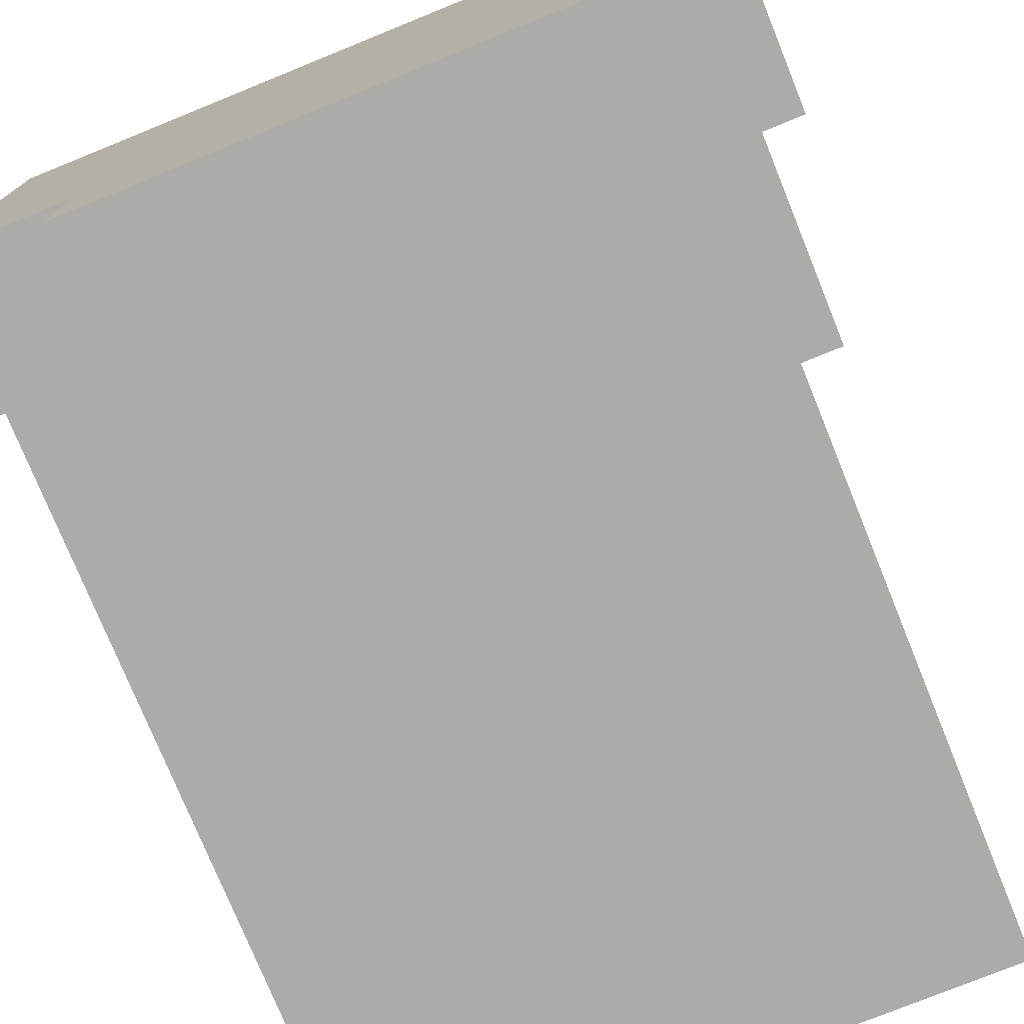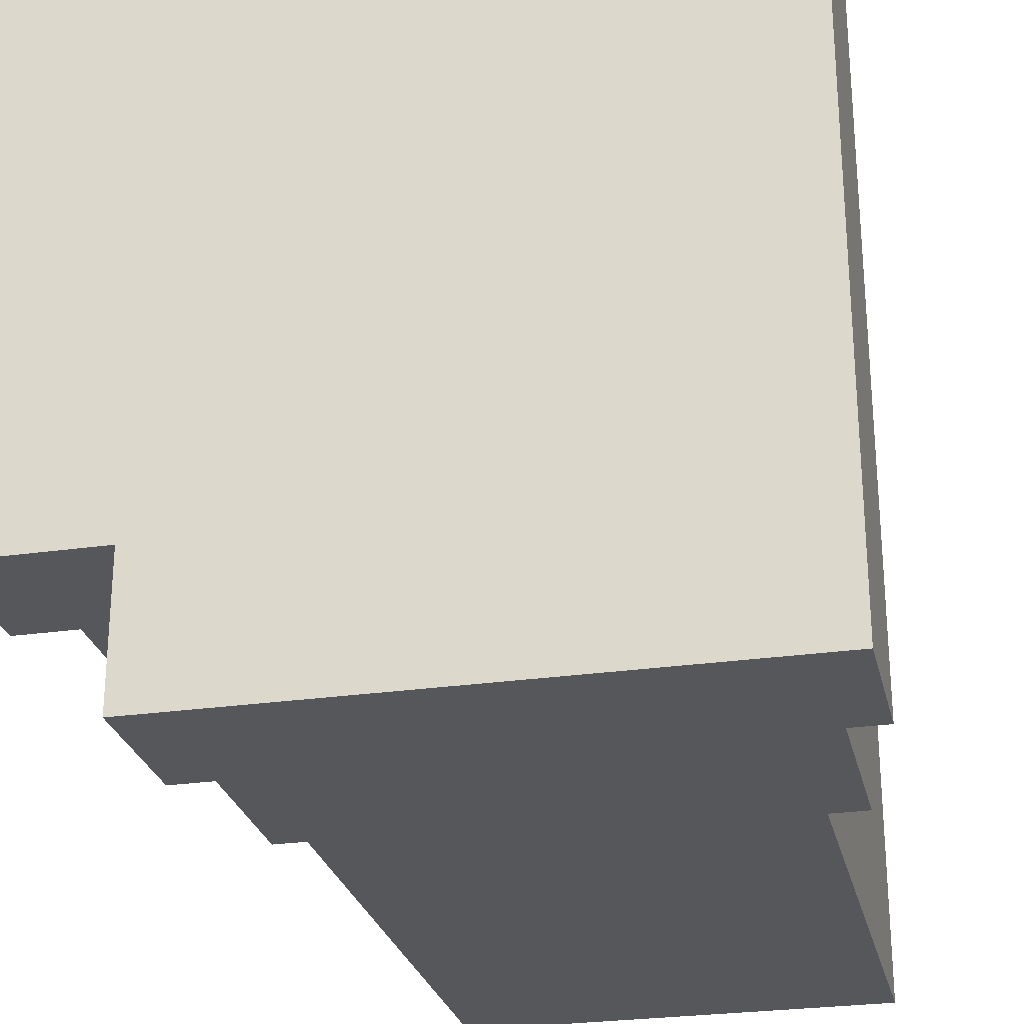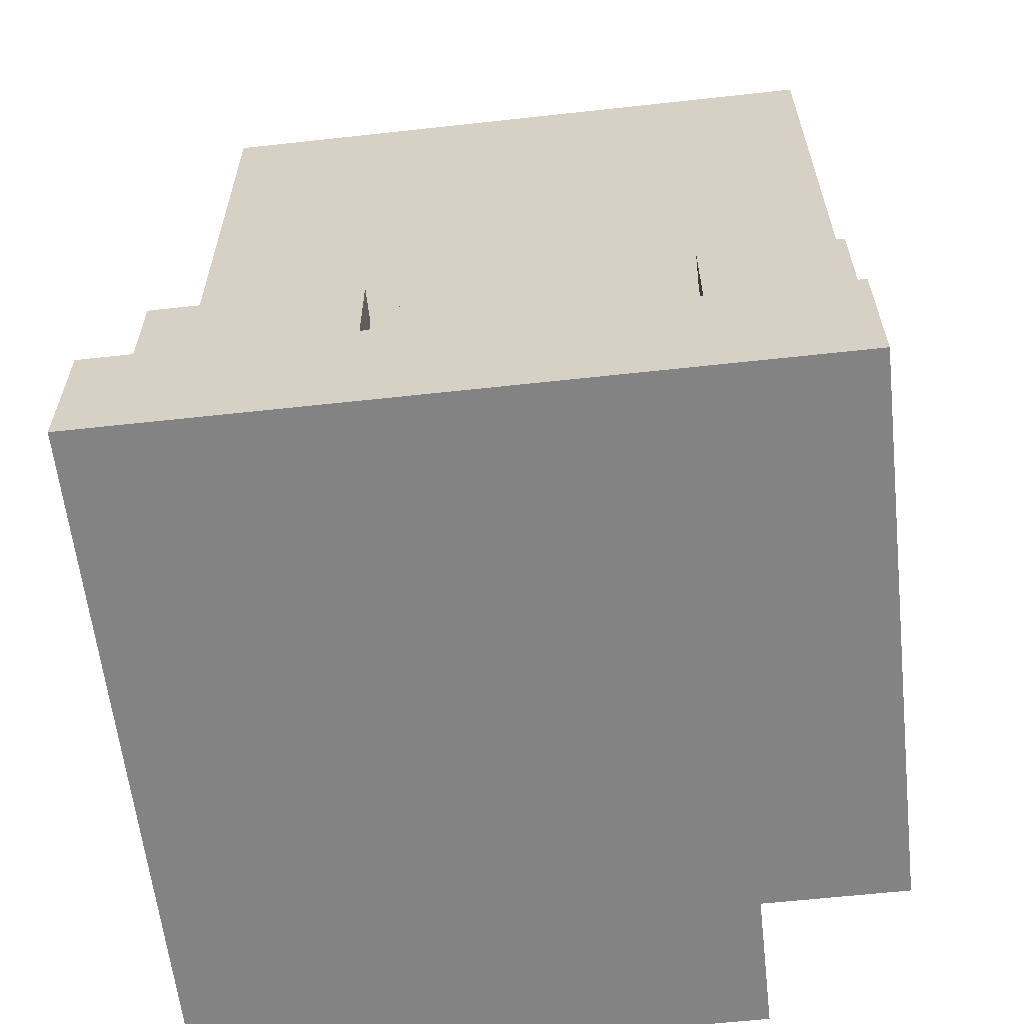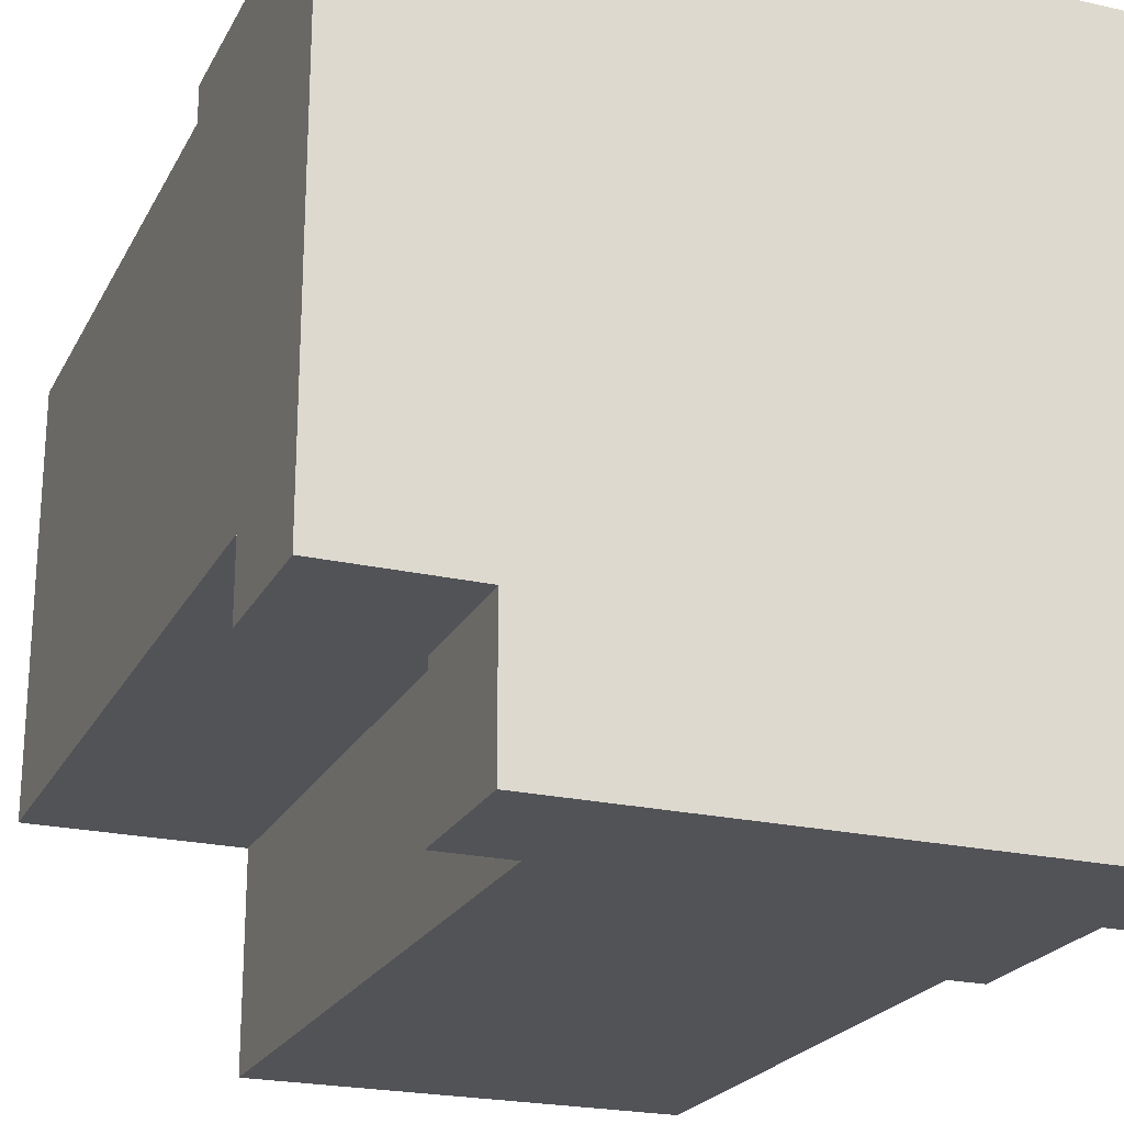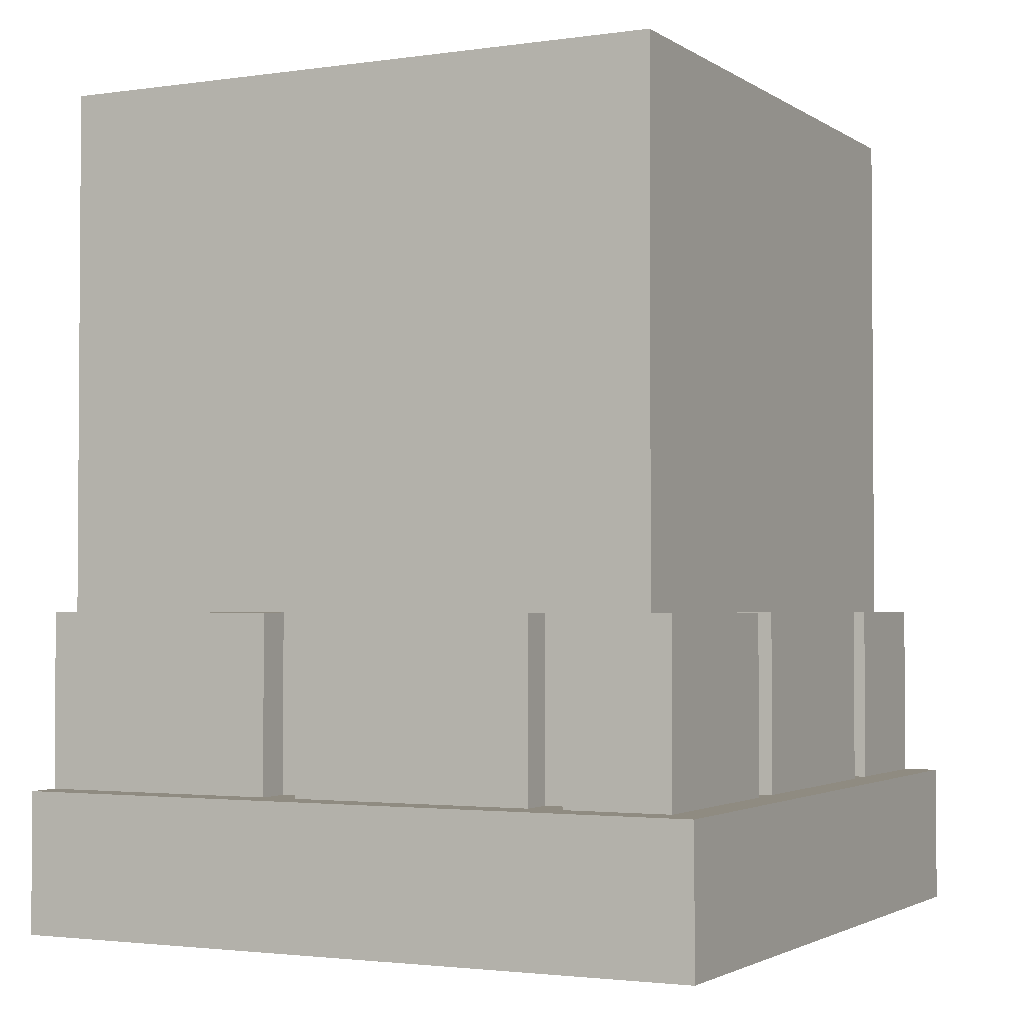
<metadata>
{"format":"obj","ext":"obj","renderer":"f3d","projection":"perspective","resolution":1024,"background":"white","views":[{"elev":-76.2,"azim":22.1,"up":"+Z"},{"elev":-26.7,"azim":12.8,"up":"+Z"},{"elev":-61.0,"azim":96.4,"up":"+Y"},{"elev":-22.5,"azim":-21.5,"up":"+Z"},{"elev":-2.3,"azim":26.8,"up":"+Y"}]}
</metadata>
<code>
v -12 0 8
v -12 0 7
v -12 0 -8
v -12 1 8
v -12 1 7
v -12 4 8
v -12 4 7
v -12 4 -6
v -12 4 -8
v -12 9 7
v -12 9 6
v -12 24 6
v -12 24 -6
v -8 0 -8
v -8 0 -9
v -8 0 -10
v -8 0 -12
v -8 1 -8
v -8 1 -9
v -8 1 -11
v -8 1 -12
v -8 2 -10
v -8 2 -11
v -8 4 -8
v -8 4 -12
v -6 4 -6
v -6 4 -12
v -6 24 -6
v -6 24 -12
v -4 4 7
v -4 4 6
v -4 9 7
v -4 9 6
v 4 4 7
v 4 4 6
v 4 9 7
v 4 9 6
v -5 4 7
v -5 4 6
v -5 9 7
v -5 9 6
v 3 4 7
v 3 4 6
v 3 9 7
v 3 9 6
v 6 4 1
v 6 4 -0
v 6 4 -7
v 6 4 -8
v 6 9 6
v 6 9 2
v 6 9 1
v 6 9 -0
v 6 9 -7
v 6 9 -8
v 6 9 -12
v 6 10 -6
v 6 10 -7
v 6 10 -8
v 6 11 2
v 6 11 1
v 6 11 -0
v 6 12 -5
v 6 12 -6
v 6 13 2
v 6 13 1
v 6 14 1
v 6 14 -0
v 6 14 -6
v 6 14 -7
v 6 15 1
v 6 15 -0
v 6 15 -6
v 6 15 -7
v 6 16 -5
v 6 16 -6
v 6 16 -7
v 6 16 -8
v 6 17 2
v 6 17 1
v 6 18 -6
v 6 18 -7
v 6 19 2
v 6 19 1
v 6 20 -6
v 6 20 -7
v 6 21 2
v 6 21 1
v 6 21 -7
v 6 21 -8
v 6 24 6
v 6 24 1
v 6 24 -0
v 6 24 -6
v 6 24 -7
v 6 24 -12
v 7 4 7
v 7 4 1
v 7 4 -0
v 7 4 -7
v 7 4 -8
v 7 4 -12
v 7 9 7
v 7 9 1
v 7 9 -0
v 7 9 -7
v 7 9 -8
v 7 9 -12
v 8 0 8
v 8 0 7
v 8 0 4
v 8 0 3
v 8 0 -1
v 8 0 -2
v 8 0 -3
v 8 0 -4
v 8 0 -6
v 8 0 -7
v 8 0 -8
v 8 0 -9
v 8 0 -11
v 8 0 -12
v 8 1 7
v 8 1 6
v 8 1 3
v 8 1 -0
v 8 1 -4
v 8 1 -6
v 8 1 -7
v 8 1 -8
v 8 1 -9
v 8 1 -11
v 8 2 6
v 8 2 4
v 8 2 3
v 8 2 2
v 8 2 1
v 8 2 -0
v 8 2 -1
v 8 2 -2
v 8 2 -3
v 8 2 -6
v 8 2 -7
v 8 3 4
v 8 3 3
v 8 3 2
v 8 3 1
v 8 3 -1
v 8 3 -2
v 8 3 -8
v 8 3 -9
v 8 4 8
v 8 4 -12
v -12 0 8
v -12 1 8
v -12 4 8
v -11 1 8
v -11 3 8
v -10 0 8
v -10 3 8
v -9 1 8
v -9 2 8
v -8 0 8
v -8 1 8
v -8 2 8
v -7 1 8
v -7 3 8
v -6 1 8
v -6 3 8
v -4 0 8
v -4 1 8
v -4 2 8
v -3 0 8
v -3 1 8
v -3 2 8
v -2 0 8
v -2 1 8
v -2 2 8
v -1 0 8
v -1 1 8
v -1 2 8
v -1 3 8
v 0 1 8
v 0 2 8
v 1 0 8
v 1 1 8
v 1 2 8
v 1 3 8
v 2 0 8
v 2 2 8
v 3 1 8
v 3 2 8
v 5 1 8
v 5 2 8
v 6 0 8
v 6 2 8
v 6 3 8
v 7 2 8
v 7 3 8
v 8 0 8
v 8 4 8
v -12 4 7
v -12 9 7
v -5 4 7
v -5 9 7
v -4 4 7
v -4 9 7
v 3 4 7
v 3 9 7
v 4 4 7
v 4 9 7
v 7 4 7
v 7 9 7
v -12 9 6
v -12 24 6
v -8 9 6
v -8 13 6
v -8 20 6
v -8 22 6
v -7 9 6
v -7 11 6
v -7 13 6
v -7 15 6
v -7 16 6
v -7 20 6
v -7 22 6
v -7 24 6
v -6 11 6
v -6 14 6
v -6 15 6
v -6 16 6
v -6 19 6
v -6 24 6
v -5 4 6
v -5 9 6
v -5 14 6
v -5 19 6
v -4 4 6
v -4 9 6
v 1 9 6
v 1 15 6
v 1 17 6
v 1 24 6
v 2 12 6
v 2 14 6
v 2 15 6
v 2 17 6
v 2 22 6
v 2 24 6
v 3 4 6
v 3 9 6
v 3 12 6
v 3 14 6
v 3 22 6
v 4 4 6
v 4 9 6
v 6 9 6
v 6 24 6
v 6 4 -0
v 6 9 -0
v 7 4 -0
v 7 9 -0
v 6 4 -8
v 6 9 -8
v 7 4 -8
v 7 9 -8
v 6 4 1
v 6 9 1
v 7 4 1
v 7 9 1
v -12 4 -6
v -12 24 -6
v -6 4 -6
v -6 24 -6
v 6 4 -7
v 6 9 -7
v 7 4 -7
v 7 9 -7
v -12 0 -8
v -12 4 -8
v -11 0 -8
v -11 1 -8
v -11 2 -8
v -11 3 -8
v -10 1 -8
v -10 2 -8
v -10 3 -8
v -9 1 -8
v -9 2 -8
v -8 0 -8
v -8 1 -8
v -8 4 -8
v -8 0 -12
v -8 1 -12
v -8 4 -12
v -7 0 -12
v -7 1 -12
v -6 4 -12
v -6 24 -12
v 6 9 -12
v 6 24 -12
v 7 4 -12
v 7 9 -12
v 8 0 -12
v 8 4 -12
v -12 0 8
v -10 0 8
v -8 0 8
v -4 0 8
v -3 0 8
v -2 0 8
v -1 0 8
v 1 0 8
v 2 0 8
v 6 0 8
v 8 0 8
v -12 0 7
v -10 0 7
v -8 0 7
v -4 0 7
v -3 0 7
v -2 0 7
v -1 0 7
v 1 0 7
v 2 0 7
v 6 0 7
v 7 0 7
v 8 0 7
v 7 0 4
v 8 0 4
v 7 0 3
v 8 0 3
v 7 0 -1
v 8 0 -1
v 7 0 -2
v 8 0 -2
v 7 0 -3
v 8 0 -3
v 7 0 -4
v 8 0 -4
v 7 0 -6
v 8 0 -6
v -11 0 -7
v -8 0 -7
v 7 0 -7
v 8 0 -7
v -12 0 -8
v -11 0 -8
v -8 0 -8
v -7 0 -8
v 7 0 -8
v 8 0 -8
v -8 0 -9
v -7 0 -9
v 7 0 -9
v 8 0 -9
v -8 0 -10
v -7 0 -10
v 7 0 -11
v 8 0 -11
v -8 0 -12
v -7 0 -12
v 8 0 -12
v -12 4 8
v 8 4 8
v -12 4 7
v -5 4 7
v -4 4 7
v 3 4 7
v 4 4 7
v 7 4 7
v -5 4 6
v -4 4 6
v 3 4 6
v 4 4 6
v 6 4 1
v 7 4 1
v 6 4 -0
v 7 4 -0
v -12 4 -6
v -6 4 -6
v 6 4 -7
v 7 4 -7
v -12 4 -8
v -8 4 -8
v 6 4 -8
v 7 4 -8
v -8 4 -12
v -6 4 -12
v 7 4 -12
v 8 4 -12
v -12 9 7
v -5 9 7
v -4 9 7
v 3 9 7
v 4 9 7
v 7 9 7
v -12 9 6
v -8 9 6
v -7 9 6
v -5 9 6
v -4 9 6
v 1 9 6
v 3 9 6
v 4 9 6
v 6 9 6
v 6 9 2
v 6 9 1
v 7 9 1
v 6 9 -0
v 7 9 -0
v 6 9 -7
v 7 9 -7
v 6 9 -8
v 7 9 -8
v 6 9 -12
v 7 9 -12
v -12 24 6
v -7 24 6
v -6 24 6
v 1 24 6
v 2 24 6
v 6 24 6
v -7 24 5
v -6 24 5
v 1 24 5
v 2 24 5
v 5 24 1
v 6 24 1
v 5 24 -0
v 6 24 -0
v -12 24 -6
v -6 24 -6
v 5 24 -6
v 6 24 -6
v 5 24 -7
v 6 24 -7
v -6 24 -12
v 6 24 -12
f 4 2 1
f 5 3 2
f 5 2 4
f 6 5 4
f 7 3 5
f 7 5 6
f 8 3 7
f 9 3 8
f 10 8 7
f 11 8 10
f 12 8 11
f 13 8 12
f 18 15 14
f 19 16 15
f 19 15 18
f 20 17 16
f 21 17 20
f 22 16 19
f 22 19 18
f 22 20 16
f 23 21 20
f 23 20 22
f 24 22 18
f 24 23 22
f 25 21 23
f 25 23 24
f 28 27 26
f 29 27 28
f 32 31 30
f 33 31 32
f 36 35 34
f 37 35 36
f 38 39 40
f 40 39 41
f 42 43 44
f 44 43 45
f 46 47 52
f 52 47 53
f 48 49 54
f 54 49 55
f 52 53 57
f 53 54 57
f 54 55 58
f 57 54 58
f 55 56 59
f 58 55 59
f 50 51 60
f 51 52 60
f 52 57 61
f 60 52 61
f 61 57 62
f 62 57 63
f 57 58 64
f 63 57 64
f 50 60 65
f 60 61 65
f 61 62 66
f 65 61 66
f 65 66 67
f 66 62 67
f 62 63 68
f 67 62 68
f 64 58 69
f 63 64 69
f 58 59 70
f 69 58 70
f 65 67 71
f 67 68 71
f 68 63 72
f 71 68 72
f 63 69 73
f 69 70 73
f 70 59 74
f 73 70 74
f 63 73 75
f 72 63 75
f 73 74 75
f 75 74 76
f 74 59 77
f 76 74 77
f 59 56 78
f 77 59 78
f 50 65 79
f 65 71 79
f 71 72 79
f 79 72 80
f 76 77 81
f 75 76 81
f 77 78 81
f 81 78 82
f 79 80 83
f 50 79 83
f 80 72 84
f 83 80 84
f 81 82 85
f 75 81 85
f 82 78 86
f 85 82 86
f 50 83 87
f 83 84 87
f 84 72 88
f 87 84 88
f 86 78 89
f 85 86 89
f 78 56 90
f 89 78 90
f 50 87 91
f 87 88 91
f 88 72 92
f 91 88 92
f 75 85 93
f 92 72 93
f 72 75 93
f 85 89 94
f 93 85 94
f 89 90 95
f 94 89 95
f 90 56 96
f 95 90 96
f 97 98 103
f 103 98 104
f 99 100 105
f 105 100 106
f 101 102 107
f 107 102 108
f 109 110 123
f 110 111 123
f 123 111 124
f 111 112 125
f 112 113 125
f 125 113 126
f 115 116 127
f 116 117 127
f 117 118 128
f 127 117 128
f 118 119 129
f 128 118 129
f 119 120 130
f 129 119 130
f 120 121 131
f 130 120 131
f 121 122 132
f 131 121 132
f 124 111 133
f 123 124 133
f 125 126 134
f 133 111 134
f 111 125 134
f 134 126 135
f 135 126 136
f 136 126 137
f 126 113 138
f 137 126 138
f 113 114 139
f 138 113 139
f 114 115 140
f 139 114 140
f 115 127 141
f 140 115 141
f 127 128 141
f 128 129 142
f 141 128 142
f 129 130 143
f 142 129 143
f 133 134 144
f 134 135 144
f 135 136 145
f 144 135 145
f 136 137 146
f 145 136 146
f 137 138 147
f 146 137 147
f 138 139 147
f 139 140 148
f 147 139 148
f 141 142 149
f 148 140 149
f 142 143 149
f 140 141 149
f 130 131 150
f 149 143 150
f 143 130 150
f 131 132 151
f 150 131 151
f 148 149 152
f 147 148 152
f 150 151 152
f 133 144 152
f 146 147 152
f 123 133 152
f 144 145 152
f 109 123 152
f 145 146 152
f 149 150 152
f 151 132 153
f 152 151 153
f 132 122 153
f 157 155 154
f 157 156 155
f 158 156 157
f 159 157 154
f 159 158 157
f 160 156 158
f 160 158 159
f 161 160 159
f 162 160 161
f 163 161 159
f 164 162 161
f 164 161 163
f 165 160 162
f 165 162 164
f 166 164 163
f 166 165 164
f 167 156 160
f 167 165 166
f 167 160 165
f 168 166 163
f 168 167 166
f 169 156 167
f 169 167 168
f 170 168 163
f 171 169 168
f 171 168 170
f 172 169 171
f 173 171 170
f 174 172 171
f 174 171 173
f 175 169 172
f 175 172 174
f 176 174 173
f 177 175 174
f 177 174 176
f 178 169 175
f 178 175 177
f 179 177 176
f 180 178 177
f 180 177 179
f 181 169 178
f 181 178 180
f 182 156 169
f 182 169 181
f 183 181 180
f 183 180 179
f 183 182 181
f 184 182 183
f 185 183 179
f 186 184 183
f 186 183 185
f 187 182 184
f 187 184 186
f 188 156 182
f 188 182 187
f 189 187 186
f 189 186 185
f 189 188 187
f 190 188 189
f 191 190 189
f 192 188 190
f 192 190 191
f 193 191 189
f 193 192 191
f 194 188 192
f 194 192 193
f 195 193 189
f 195 194 193
f 196 188 194
f 196 194 195
f 197 156 188
f 197 188 196
f 198 196 195
f 198 197 196
f 199 156 197
f 199 197 198
f 200 198 195
f 200 199 198
f 201 156 199
f 201 199 200
f 204 203 202
f 205 203 204
f 208 207 206
f 209 207 208
f 212 211 210
f 213 211 212
f 216 215 214
f 217 215 216
f 218 215 217
f 219 215 218
f 220 217 216
f 221 217 220
f 222 218 217
f 222 217 221
f 223 218 222
f 224 218 223
f 225 219 218
f 225 218 224
f 226 215 219
f 226 219 225
f 227 215 226
f 228 221 220
f 228 222 221
f 228 223 222
f 229 223 228
f 230 224 223
f 230 223 229
f 231 225 224
f 231 224 230
f 231 227 226
f 231 226 225
f 232 227 231
f 233 227 232
f 235 229 228
f 235 228 220
f 236 230 229
f 236 231 230
f 236 229 235
f 236 232 231
f 237 233 232
f 237 232 236
f 238 235 234
f 238 236 235
f 238 237 236
f 239 237 238
f 240 237 239
f 241 237 240
f 242 237 241
f 243 233 237
f 243 237 242
f 244 241 240
f 245 241 244
f 246 242 241
f 246 241 245
f 247 243 242
f 247 242 246
f 248 243 247
f 249 243 248
f 251 244 240
f 252 245 244
f 252 244 251
f 253 246 245
f 253 245 252
f 253 247 246
f 253 248 247
f 254 249 248
f 254 248 253
f 255 251 250
f 255 252 251
f 255 254 253
f 255 253 252
f 256 254 255
f 257 254 256
f 258 249 254
f 258 254 257
f 261 260 259
f 262 260 261
f 265 264 263
f 266 264 265
f 267 268 269
f 269 268 270
f 271 272 273
f 273 272 274
f 275 276 277
f 277 276 278
f 279 280 281
f 281 280 282
f 282 280 283
f 283 280 284
f 281 282 285
f 282 283 285
f 283 284 286
f 285 283 286
f 284 280 287
f 286 284 287
f 285 286 288
f 281 285 288
f 286 287 289
f 288 286 289
f 281 288 290
f 288 289 291
f 290 288 291
f 287 280 292
f 291 289 292
f 289 287 292
f 293 294 296
f 294 295 297
f 296 294 297
f 296 297 298
f 297 295 298
f 298 299 300
f 300 299 301
f 296 298 302
f 298 300 302
f 302 300 303
f 296 302 304
f 304 302 305
f 317 307 306
f 318 308 307
f 318 307 317
f 319 309 308
f 319 308 318
f 320 310 309
f 320 309 319
f 321 311 310
f 321 310 320
f 322 312 311
f 322 311 321
f 323 313 312
f 323 312 322
f 324 314 313
f 324 313 323
f 325 315 314
f 325 314 324
f 326 316 315
f 326 315 325
f 327 316 326
f 328 316 327
f 329 325 324
f 329 318 317
f 329 328 327
f 329 327 326
f 329 326 325
f 329 324 323
f 329 323 322
f 329 322 321
f 329 321 320
f 329 320 319
f 329 319 318
f 330 328 329
f 331 329 317
f 331 330 329
f 332 330 331
f 333 331 317
f 333 332 331
f 334 332 333
f 335 333 317
f 335 334 333
f 336 334 335
f 337 335 317
f 337 336 335
f 338 336 337
f 339 337 317
f 339 338 337
f 340 338 339
f 341 339 317
f 341 340 339
f 342 340 341
f 343 341 317
f 343 342 341
f 344 342 343
f 345 342 344
f 346 342 345
f 347 343 317
f 348 344 343
f 348 343 347
f 349 345 344
f 349 344 348
f 350 345 349
f 351 346 345
f 351 345 350
f 352 346 351
f 353 350 349
f 354 352 351
f 354 350 353
f 354 351 350
f 355 352 354
f 356 352 355
f 357 354 353
f 357 355 354
f 358 355 357
f 359 356 355
f 359 355 358
f 360 356 359
f 361 358 357
f 362 359 358
f 362 358 361
f 362 360 359
f 363 360 362
f 364 365 366
f 366 365 367
f 367 365 368
f 368 365 369
f 369 365 370
f 370 365 371
f 367 368 372
f 372 368 373
f 369 370 374
f 374 370 375
f 371 365 377
f 376 377 378
f 377 365 379
f 378 377 379
f 379 365 383
f 380 381 384
f 384 381 385
f 382 383 386
f 383 365 387
f 386 383 387
f 385 381 388
f 388 381 389
f 387 365 390
f 390 365 391
f 392 393 398
f 398 393 399
f 399 393 400
f 400 393 401
f 394 395 402
f 402 395 403
f 403 395 404
f 396 397 405
f 405 397 406
f 406 397 407
f 407 397 408
f 408 397 409
f 410 411 412
f 412 411 413
f 414 415 416
f 416 415 417
f 418 419 424
f 419 420 424
f 420 421 425
f 424 420 425
f 421 422 426
f 425 421 426
f 422 423 427
f 426 422 427
f 425 426 428
f 427 423 428
f 426 427 428
f 424 425 428
f 428 423 429
f 424 428 430
f 428 429 430
f 430 429 431
f 418 424 432
f 424 430 432
f 430 431 432
f 432 431 433
f 433 431 434
f 434 431 435
f 433 434 436
f 434 435 436
f 436 435 437
f 433 436 438
f 436 437 438
f 438 437 439

</code>
